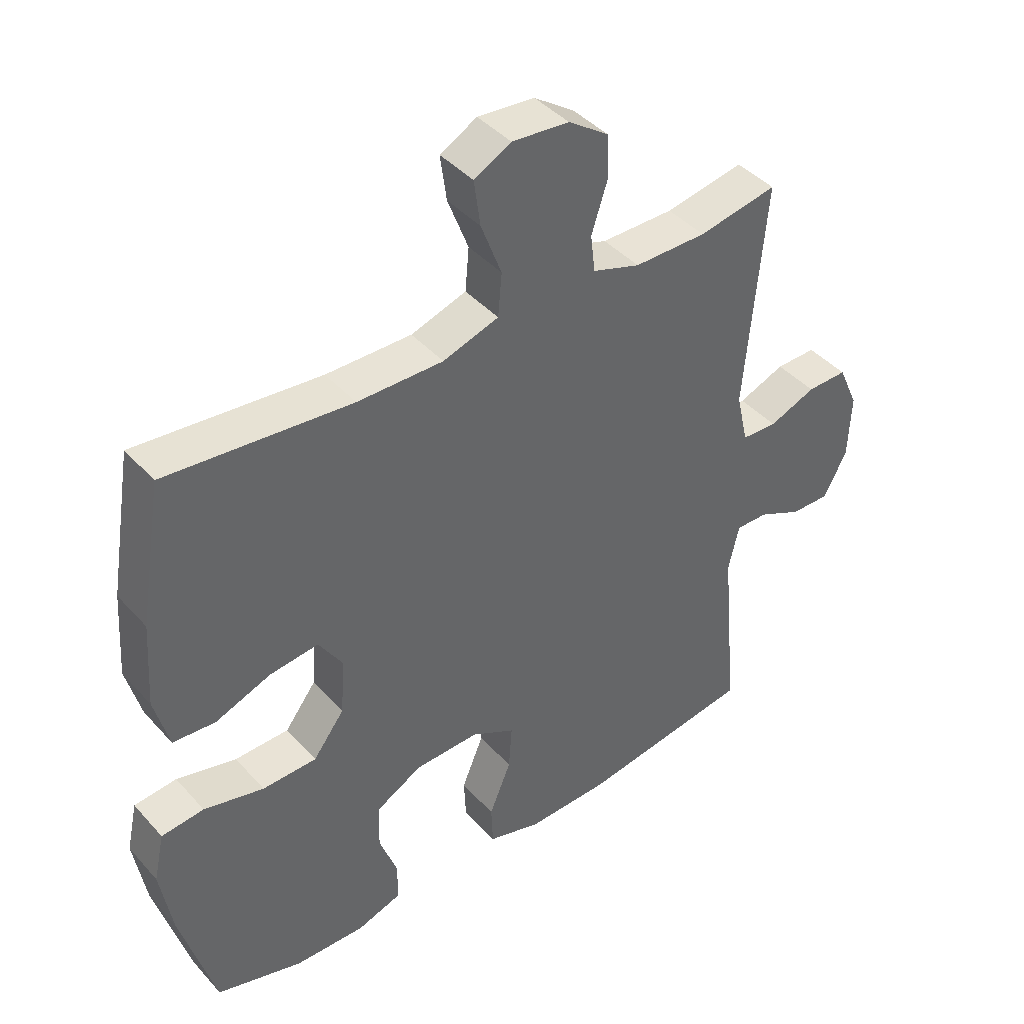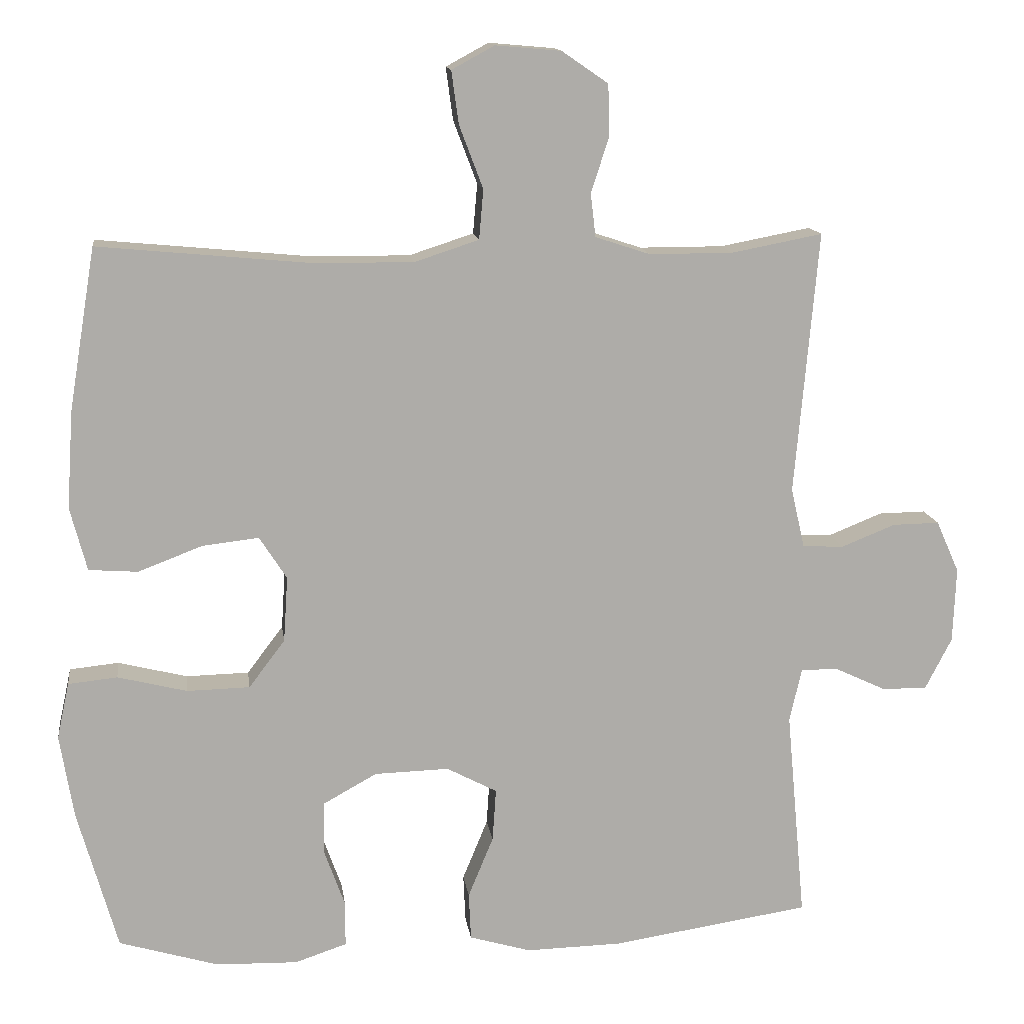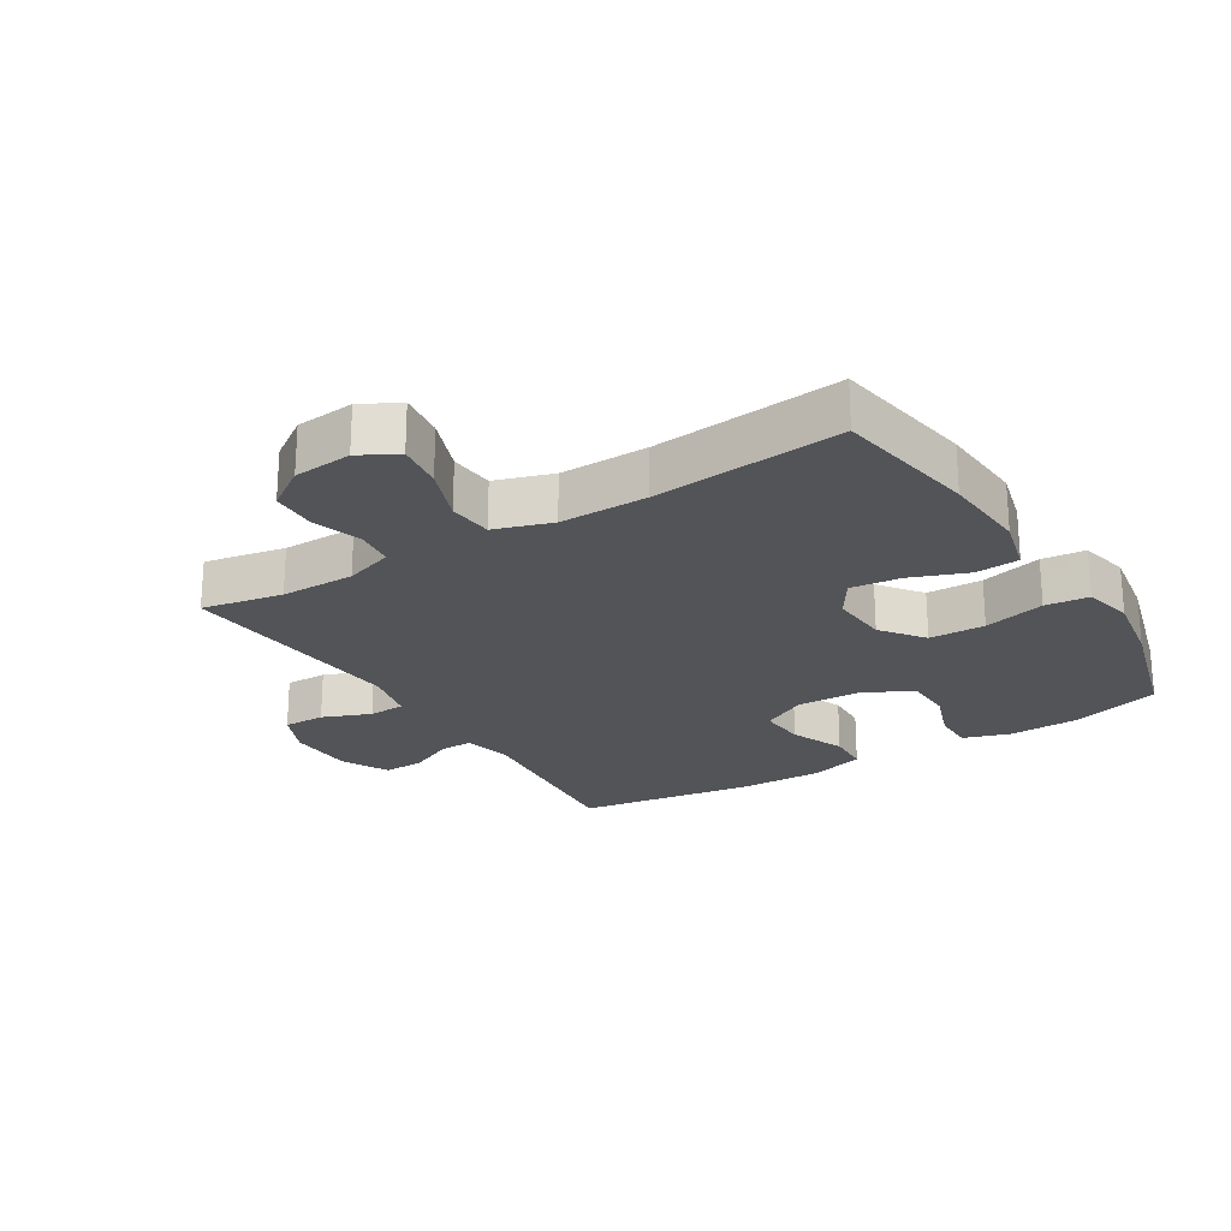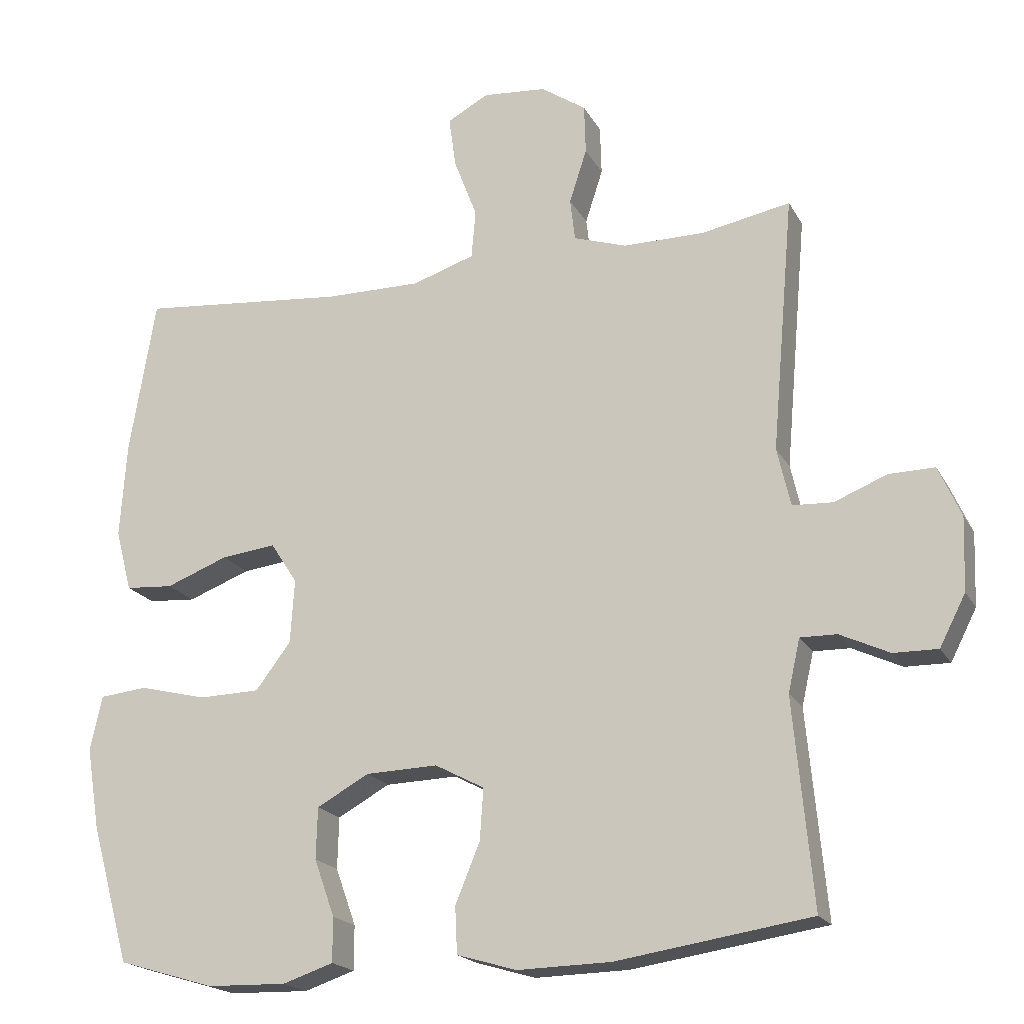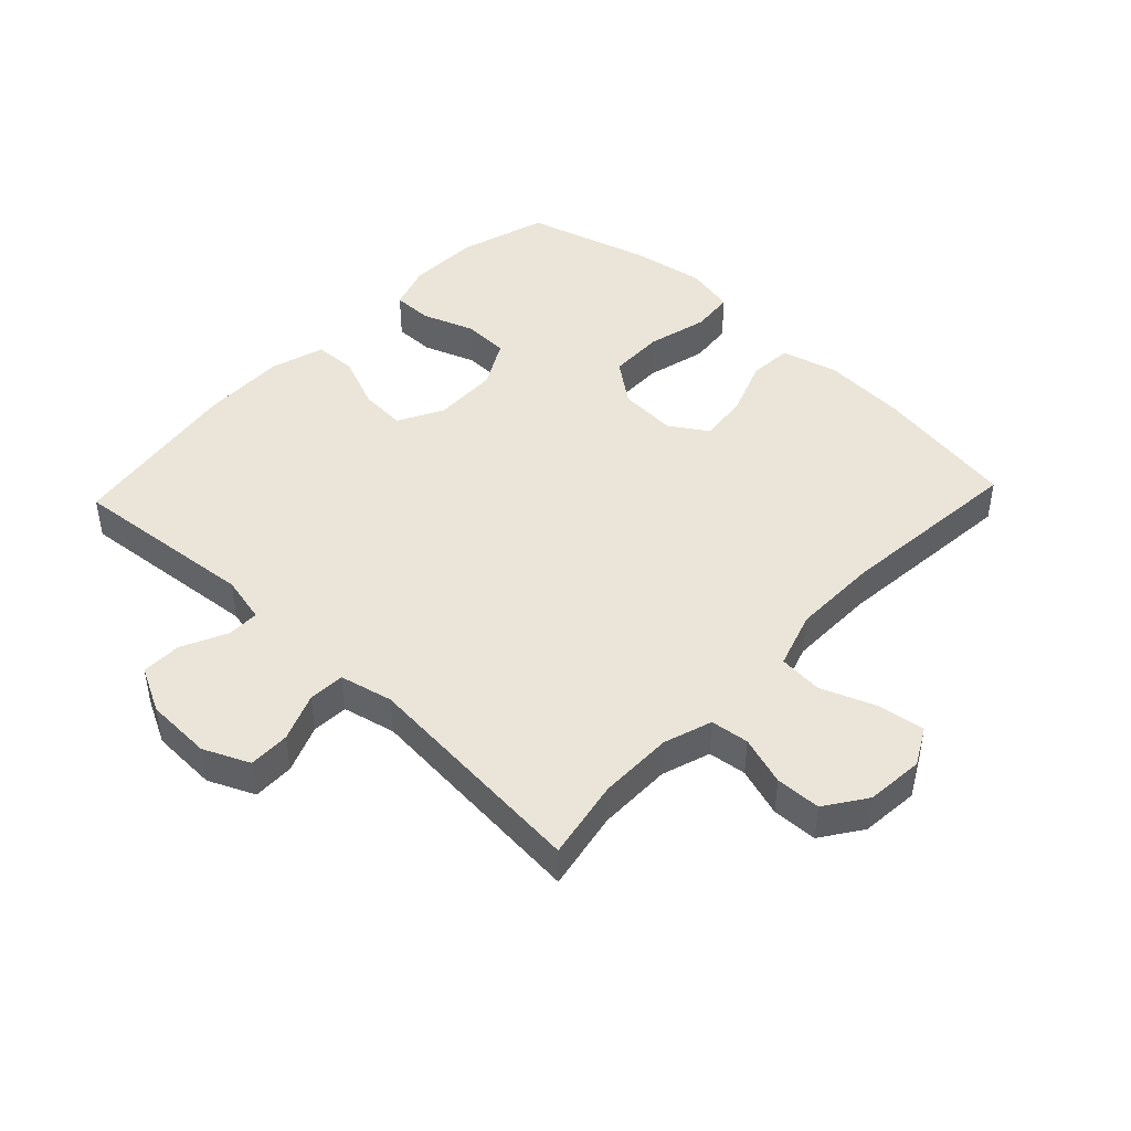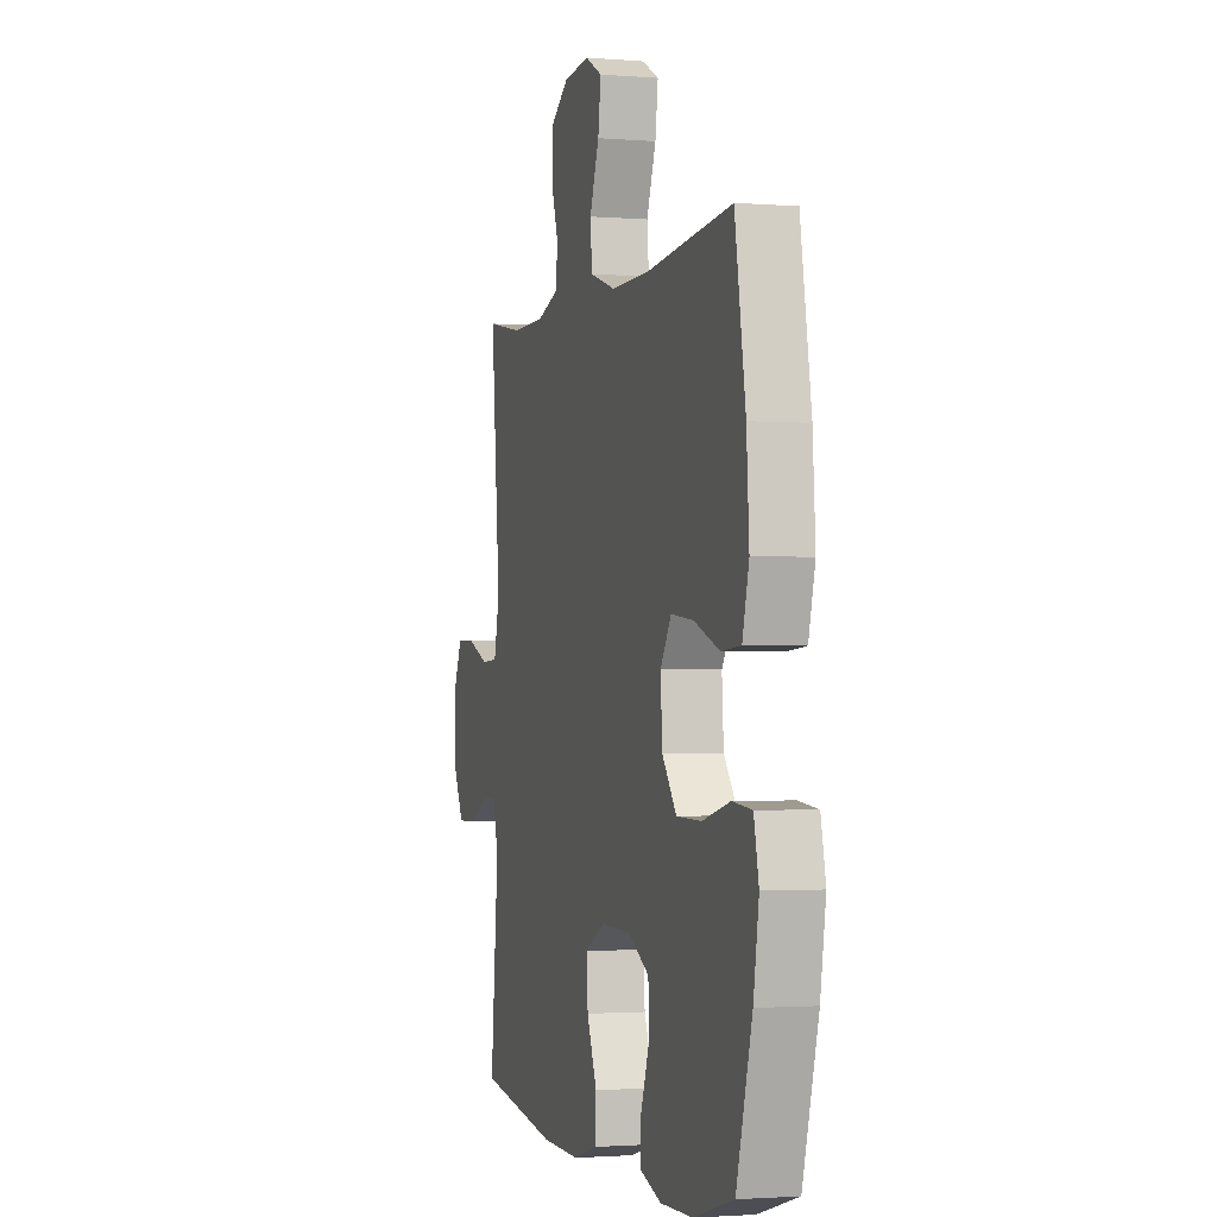
<metadata>
{"format":"obj","ext":"obj","renderer":"f3d","projection":"perspective","resolution":1024,"background":"white","views":[{"elev":42.0,"azim":142.1,"up":"+Z"},{"elev":13.5,"azim":172.4,"up":"+Z"},{"elev":-23.3,"azim":31.8,"up":"+Y"},{"elev":-19.4,"azim":-158.8,"up":"+Z"},{"elev":45.1,"azim":-46.6,"up":"+Y"},{"elev":-1.8,"azim":73.7,"up":"+Z"}]}
</metadata>
<code>
v 0.5 0.07 0.5
v 0.537 0.07 0.276
v 0.546 0.07 0.141
v 0.523 0.07 0.053
v 0.455 0.07 0.048
v 0.366 0.07 0.082
v 0.288 0.07 0.091
v 0.25 0.07 0.032
v 0.256 0.07 -0.059
v 0.306 0.07 -0.125
v 0.393 0.07 -0.127
v 0.489 0.07 -0.103
v 0.557 0.07 -0.11
v 0.574 0.07 -0.188
v 0.555 0.07 -0.304
v 0.5 0.07 -0.5
v 0.362 0.07 -0.541
v 0.249 0.07 -0.544
v 0.177 0.07 -0.52
v 0.177 0.07 -0.457
v 0.206 0.07 -0.376
v 0.204 0.07 -0.303
v 0.13 0.07 -0.262
v 0.027 0.07 -0.259
v -0.043 0.07 -0.296
v -0.038 0.07 -0.369
v -0.003 0.07 -0.454
v -0.006 0.07 -0.52
v -0.091 0.07 -0.545
v -0.224 0.07 -0.542
v -0.5 0.07 -0.5
v -0.473 0.07 -0.207
v -0.49 0.07 -0.132
v -0.542 0.07 -0.133
v -0.612 0.07 -0.166
v -0.675 0.07 -0.167
v -0.712 0.07 -0.095
v -0.716 0.07 0.009
v -0.684 0.07 0.081
v -0.619 0.07 0.08
v -0.544 0.07 0.05
v -0.487 0.07 0.053
v -0.468 0.07 0.136
v -0.5 0.07 0.5
v -0.374 0.07 0.476
v -0.258 0.07 0.476
v -0.182 0.07 0.501
v -0.175 0.07 0.561
v -0.2 0.07 0.638
v -0.198 0.07 0.709
v -0.134 0.07 0.753
v -0.043 0.07 0.761
v 0.016 0.07 0.729
v 0.006 0.07 0.656
v -0.027 0.07 0.569
v -0.021 0.07 0.5
v 0.068 0.07 0.471
v 0.205 0.07 0.472
v 0.5 0 0.5
v 0.537 0 0.276
v 0.546 0 0.141
v 0.523 0 0.053
v 0.455 0 0.048
v 0.366 0 0.082
v 0.288 0 0.091
v 0.25 0 0.032
v 0.256 0 -0.059
v 0.306 0 -0.125
v 0.393 0 -0.127
v 0.489 0 -0.103
v 0.557 0 -0.11
v 0.574 0 -0.188
v 0.555 0 -0.304
v 0.5 0 -0.5
v 0.362 0 -0.541
v 0.249 0 -0.544
v 0.177 0 -0.52
v 0.177 0 -0.457
v 0.206 0 -0.376
v 0.204 0 -0.303
v 0.13 0 -0.262
v 0.027 0 -0.259
v -0.043 0 -0.296
v -0.038 0 -0.369
v -0.003 0 -0.454
v -0.006 0 -0.52
v -0.091 0 -0.545
v -0.224 0 -0.542
v -0.5 0 -0.5
v -0.473 0 -0.207
v -0.49 0 -0.132
v -0.542 0 -0.133
v -0.612 0 -0.166
v -0.675 0 -0.167
v -0.712 0 -0.095
v -0.716 0 0.009
v -0.684 0 0.081
v -0.619 0 0.08
v -0.544 0 0.05
v -0.487 0 0.053
v -0.468 0 0.136
v -0.5 0 0.5
v -0.374 0 0.476
v -0.258 0 0.476
v -0.182 0 0.501
v -0.175 0 0.561
v -0.2 0 0.638
v -0.198 0 0.709
v -0.134 0 0.753
v -0.043 0 0.761
v 0.016 0 0.729
v 0.006 0 0.656
v -0.027 0 0.569
v -0.021 0 0.5
v 0.068 0 0.471
v 0.205 0 0.472
f 53 54 55
f 52 53 55
f 51 52 55
f 50 51 55
f 49 50 55
f 48 49 55
f 47 48 55 56
f 46 47 56 57
f 43 44 45
f 45 46 57
f 43 45 57
f 42 43 57
f 39 40 41
f 38 39 41
f 37 38 41
f 36 37 41
f 35 36 41
f 34 35 41
f 33 34 41 42
f 42 57 58
f 33 42 58
f 32 33 58
f 30 31 32
f 29 30 32
f 28 29 32
f 27 28 32
f 26 27 32
f 19 20 21
f 18 19 21
f 17 18 21
f 16 17 21
f 15 16 21
f 14 15 21
f 13 14 21
f 12 13 21
f 11 12 21
f 10 11 21 22
f 9 10 22 23
f 4 5 6
f 3 4 6
f 2 3 6
f 1 2 6
f 58 1 6
f 58 6 7
f 32 58 7 8
f 25 26 32
f 32 8 9
f 25 32 9
f 24 25 9
f 9 23 24
f 113 112 111
f 113 111 110
f 113 110 109
f 113 109 108
f 113 108 107
f 113 107 106
f 114 113 106 105
f 115 114 105 104
f 103 102 101
f 115 104 103
f 115 103 101
f 115 101 100
f 99 98 97
f 99 97 96
f 99 96 95
f 99 95 94
f 99 94 93
f 99 93 92
f 100 99 92 91
f 116 115 100
f 116 100 91
f 116 91 90
f 90 89 88
f 90 88 87
f 90 87 86
f 90 86 85
f 90 85 84
f 79 78 77
f 79 77 76
f 79 76 75
f 79 75 74
f 79 74 73
f 79 73 72
f 79 72 71
f 79 71 70
f 79 70 69
f 80 79 69 68
f 81 80 68 67
f 64 63 62
f 64 62 61
f 64 61 60
f 64 60 59
f 64 59 116
f 65 64 116
f 66 65 116 90
f 90 84 83
f 67 66 90
f 67 90 83
f 67 83 82
f 82 81 67
f 1 59 60 2
f 2 60 61 3
f 3 61 62 4
f 4 62 63 5
f 5 63 64 6
f 6 64 65 7
f 7 65 66 8
f 8 66 67 9
f 9 67 68 10
f 10 68 69 11
f 11 69 70 12
f 12 70 71 13
f 13 71 72 14
f 14 72 73 15
f 15 73 74 16
f 16 74 75 17
f 17 75 76 18
f 18 76 77 19
f 19 77 78 20
f 20 78 79 21
f 21 79 80 22
f 22 80 81 23
f 23 81 82 24
f 24 82 83 25
f 25 83 84 26
f 26 84 85 27
f 27 85 86 28
f 28 86 87 29
f 29 87 88 30
f 30 88 89 31
f 31 89 90 32
f 32 90 91 33
f 33 91 92 34
f 34 92 93 35
f 35 93 94 36
f 36 94 95 37
f 37 95 96 38
f 38 96 97 39
f 39 97 98 40
f 40 98 99 41
f 41 99 100 42
f 42 100 101 43
f 43 101 102 44
f 44 102 103 45
f 45 103 104 46
f 46 104 105 47
f 47 105 106 48
f 48 106 107 49
f 49 107 108 50
f 50 108 109 51
f 51 109 110 52
f 52 110 111 53
f 53 111 112 54
f 54 112 113 55
f 55 113 114 56
f 56 114 115 57
f 57 115 116 58
f 58 116 59 1

</code>
